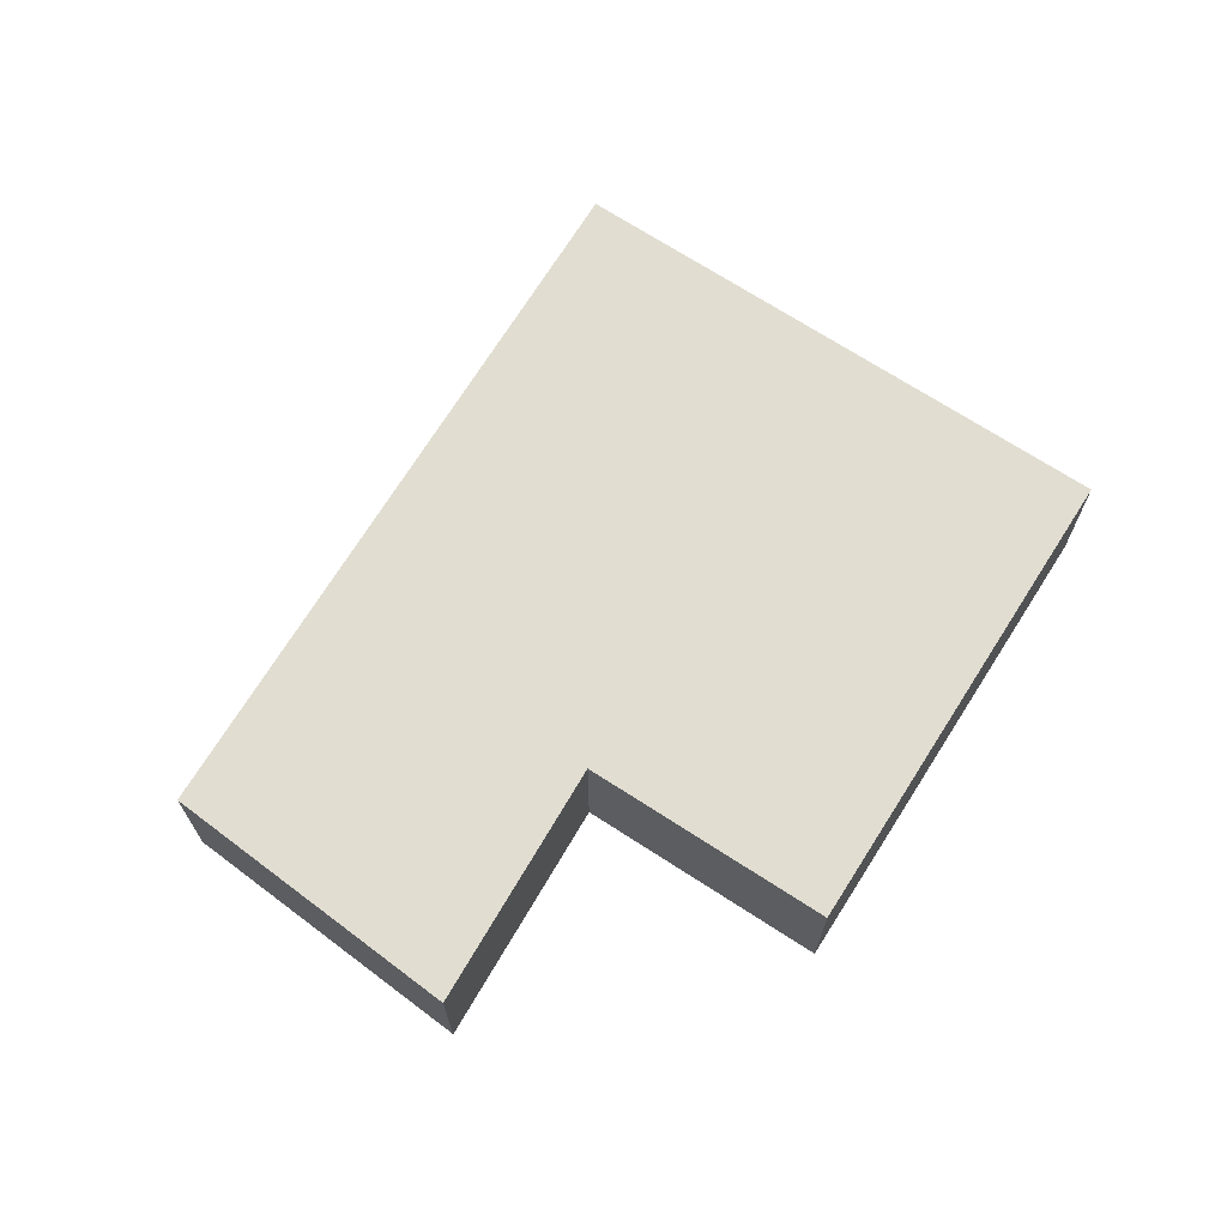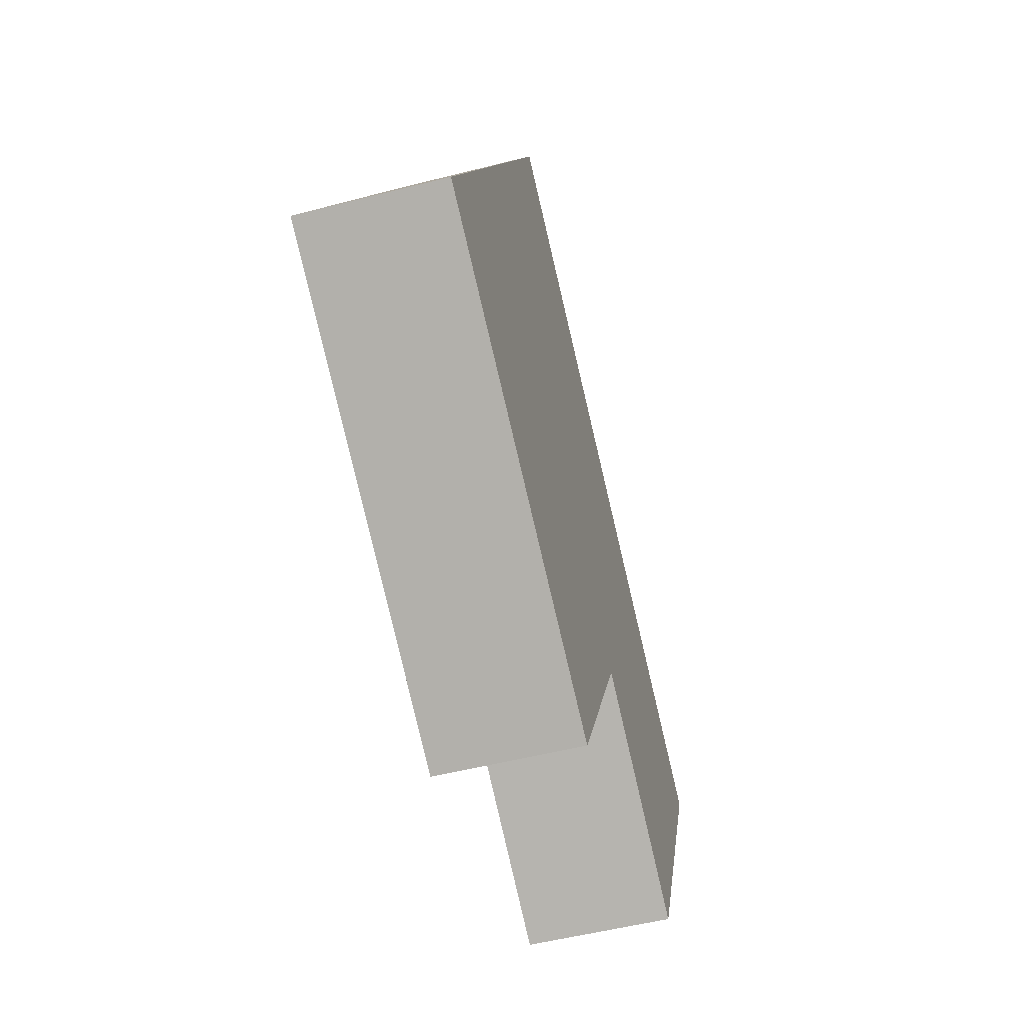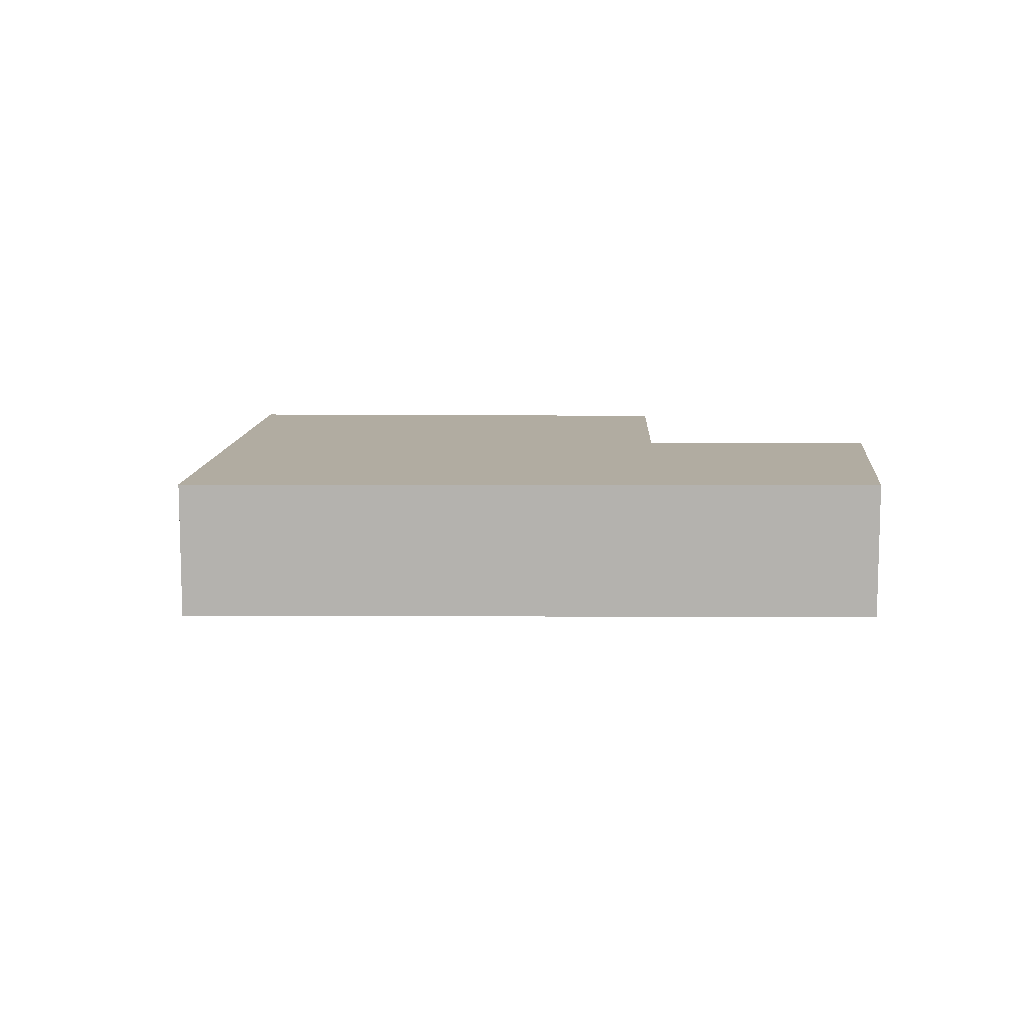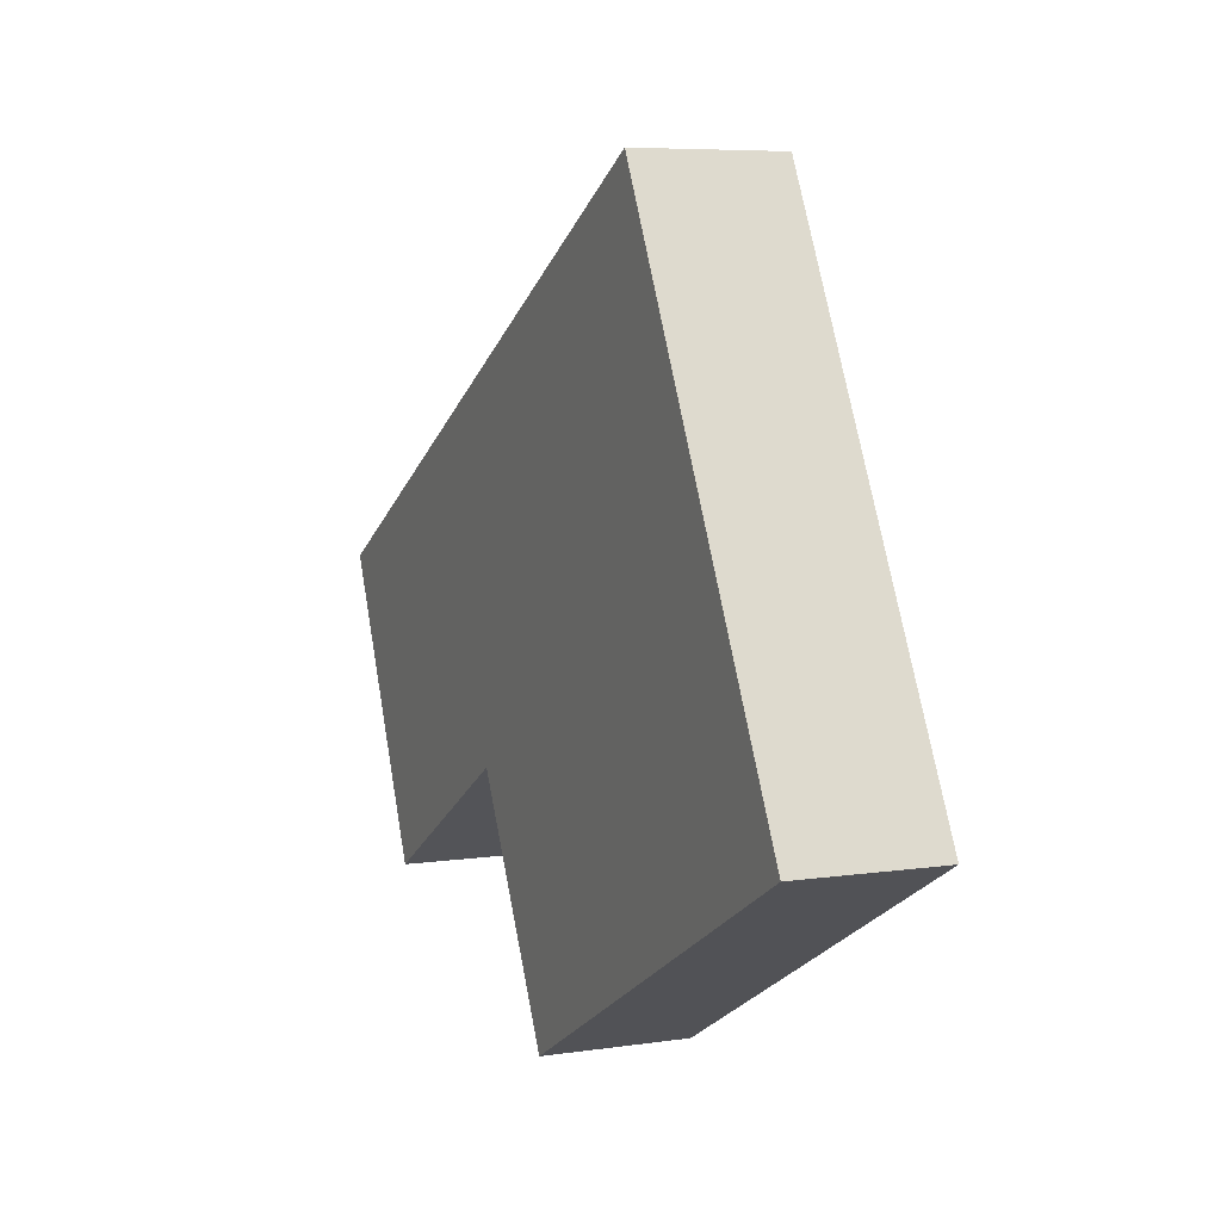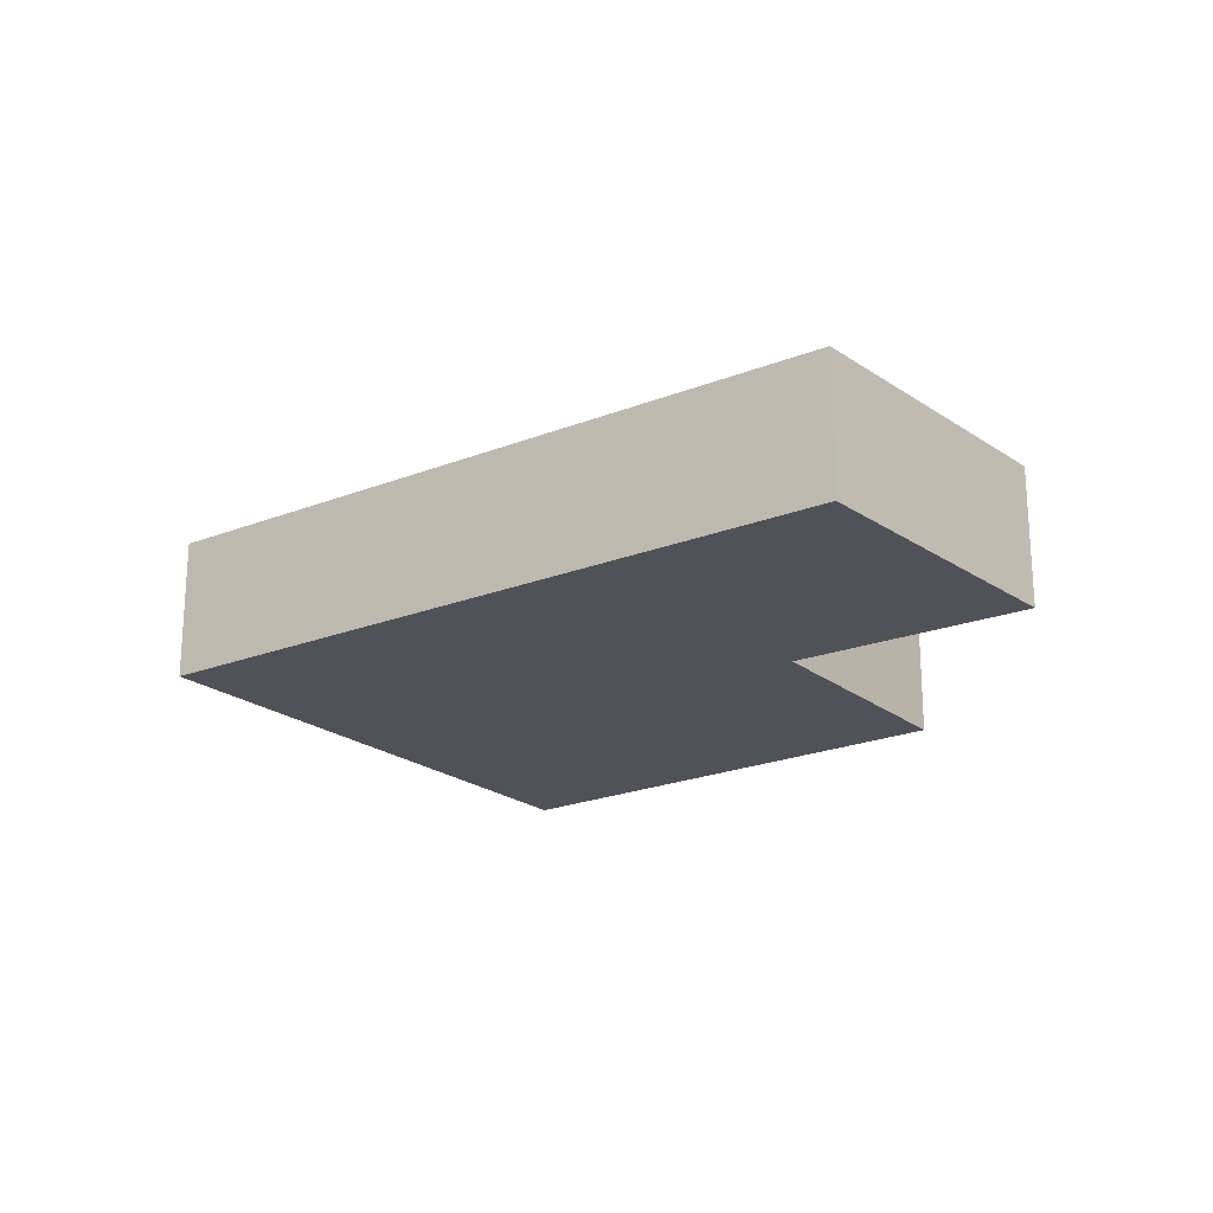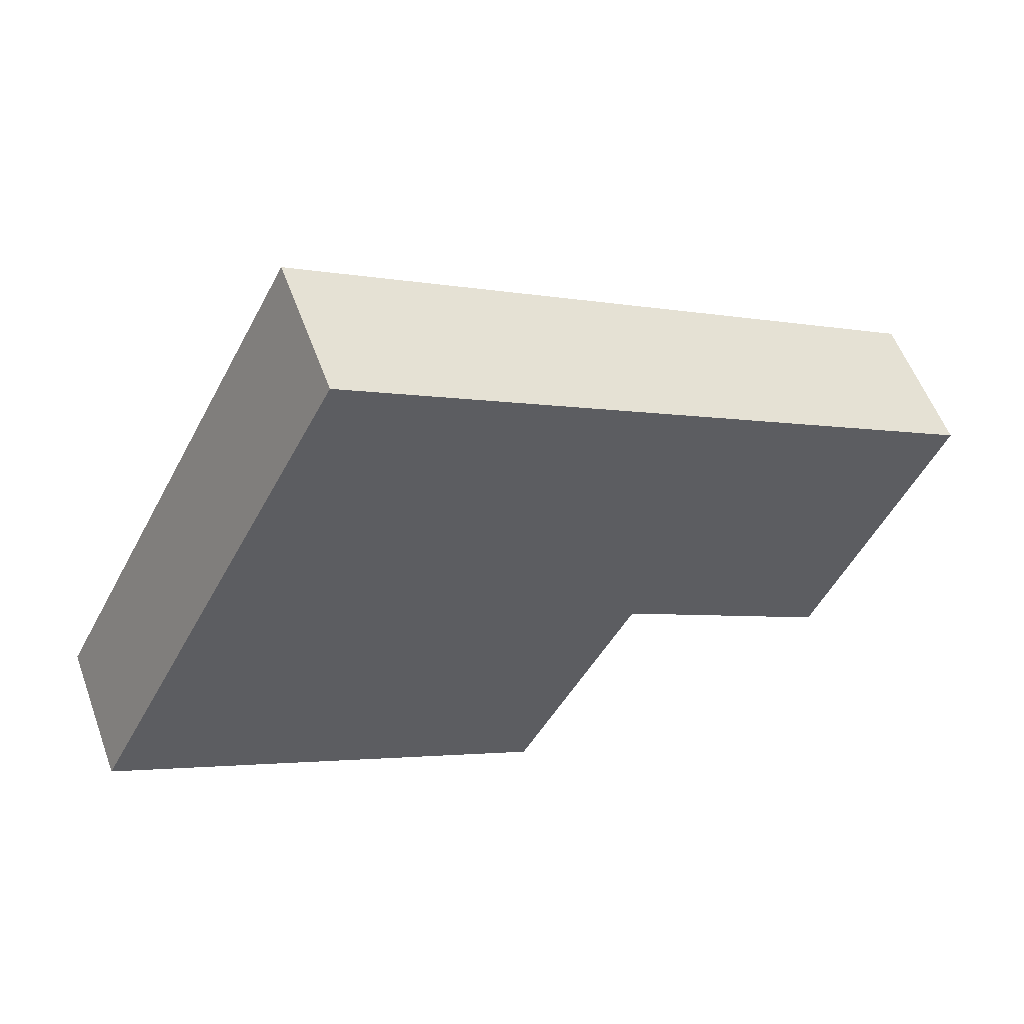
<metadata>
{"format":"obj","ext":"obj","renderer":"f3d","projection":"perspective","resolution":1024,"background":"white","views":[{"elev":68.7,"azim":150.9,"up":"+Y"},{"elev":-52.9,"azim":-74.7,"up":"+Z"},{"elev":10.2,"azim":30.0,"up":"+Y"},{"elev":6.6,"azim":-113.7,"up":"+Z"},{"elev":-21.6,"azim":64.4,"up":"+Y"},{"elev":55.7,"azim":-20.0,"up":"+Z"}]}
</metadata>
<code>
v  0 0.96 5.878e-17
v  3.804 0.96 -0.069
v  2.987 0.96 -1.616
v  6.132 0.96 0.992
v  1.792 0.96 3.465
v  5.278 0.96 -0.94
v  6.132 -6.074e-17 0.992
v  5.278 5.756e-17 -0.94
v  3.804 4.225e-18 -0.069
v  2.987 9.895e-17 -1.616
v  0 0 0
v  1.792 -2.122e-16 3.465
g defaultobject
f 1 2 3
f 2 1 4
f 4 1 5
f 4 6 2
f 7 6 4
f 6 7 8
f 9 3 2
f 3 9 10
f 8 2 6
f 2 8 9
f 10 1 3
f 1 10 11
f 11 5 1
f 5 11 12
f 12 4 5
f 4 12 7
f 10 12 11
f 12 10 9
f 12 9 7
f 7 9 8

</code>
